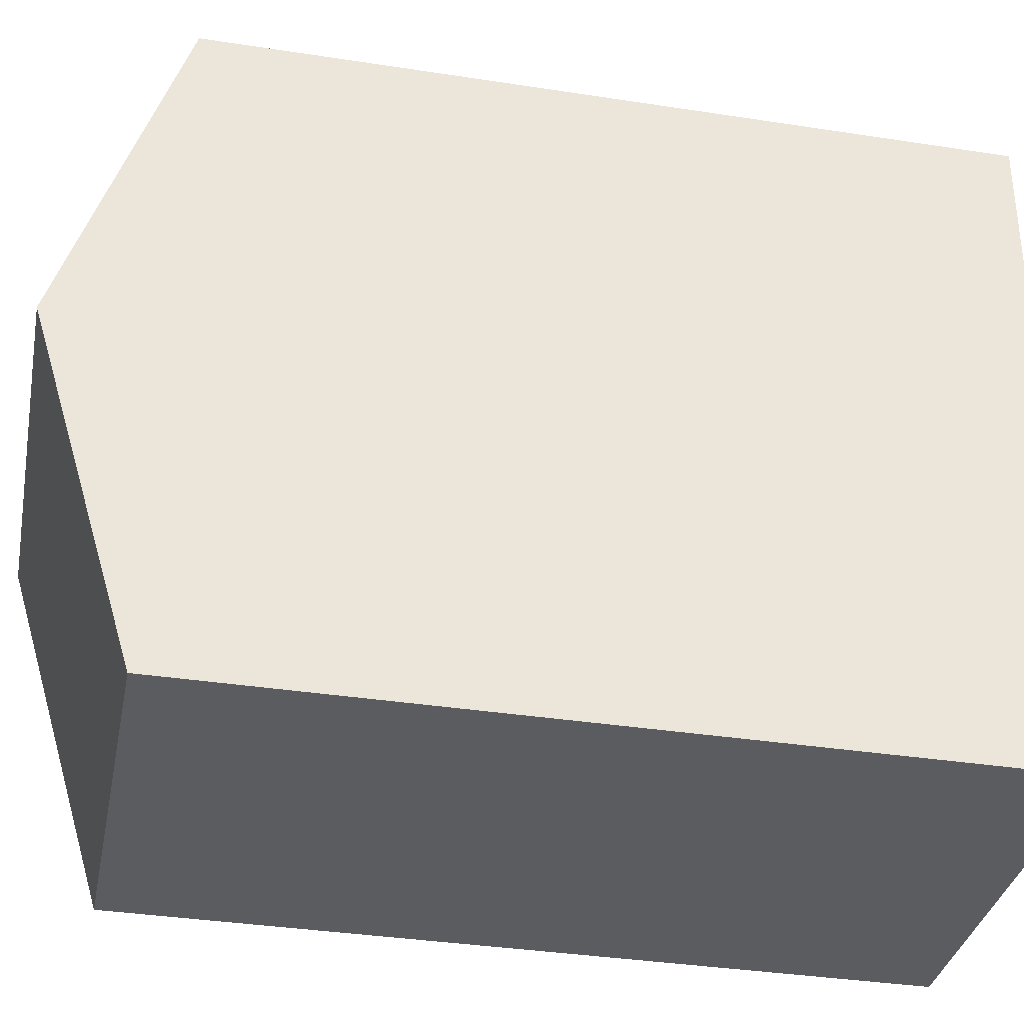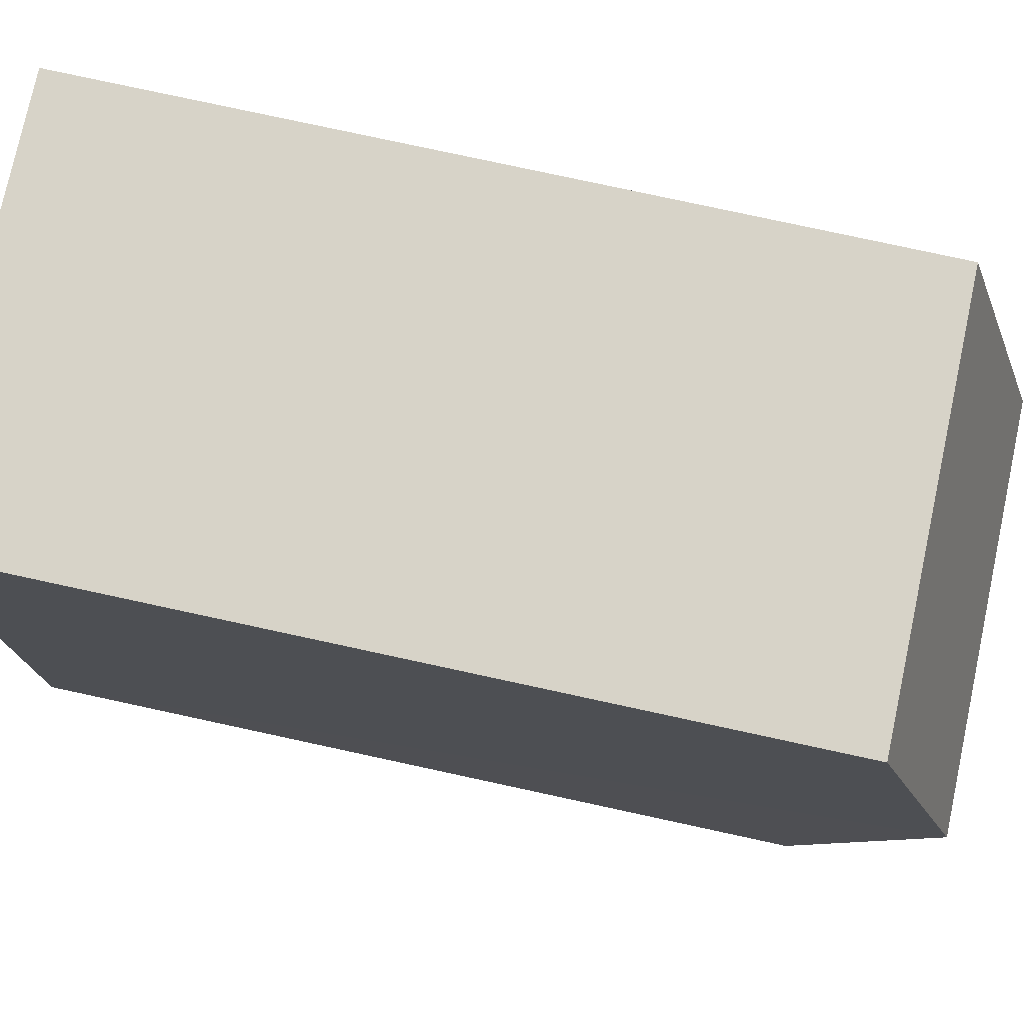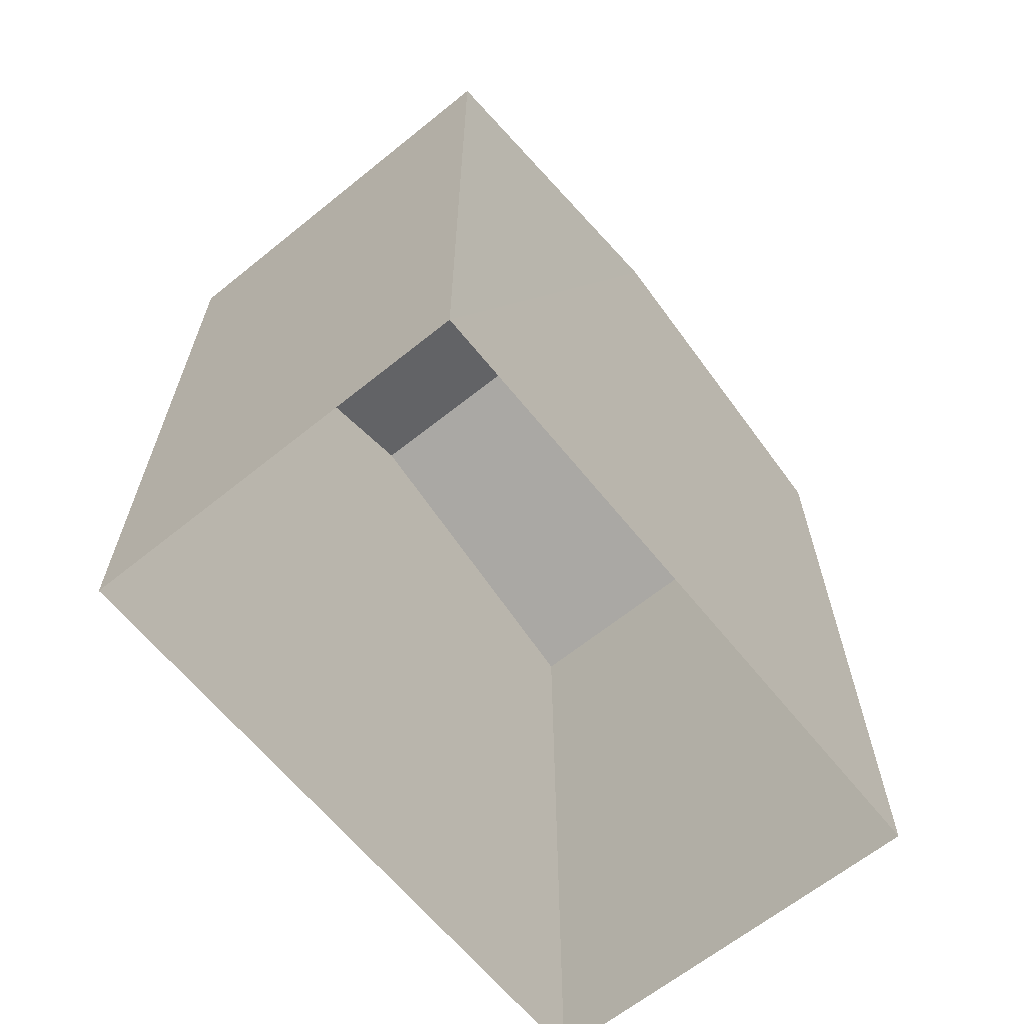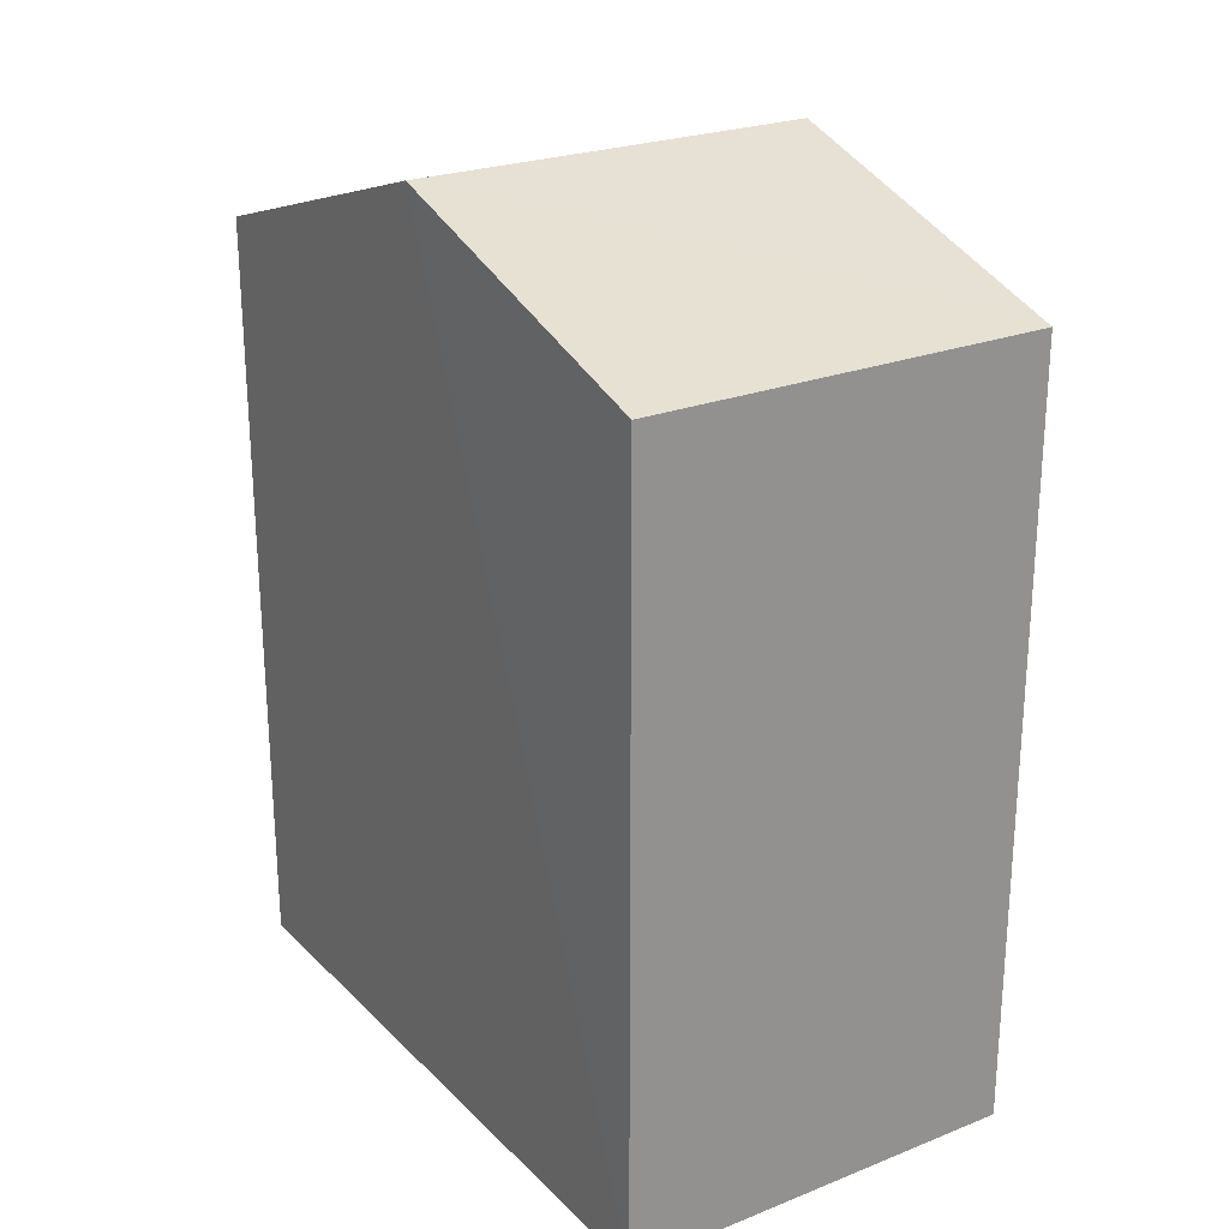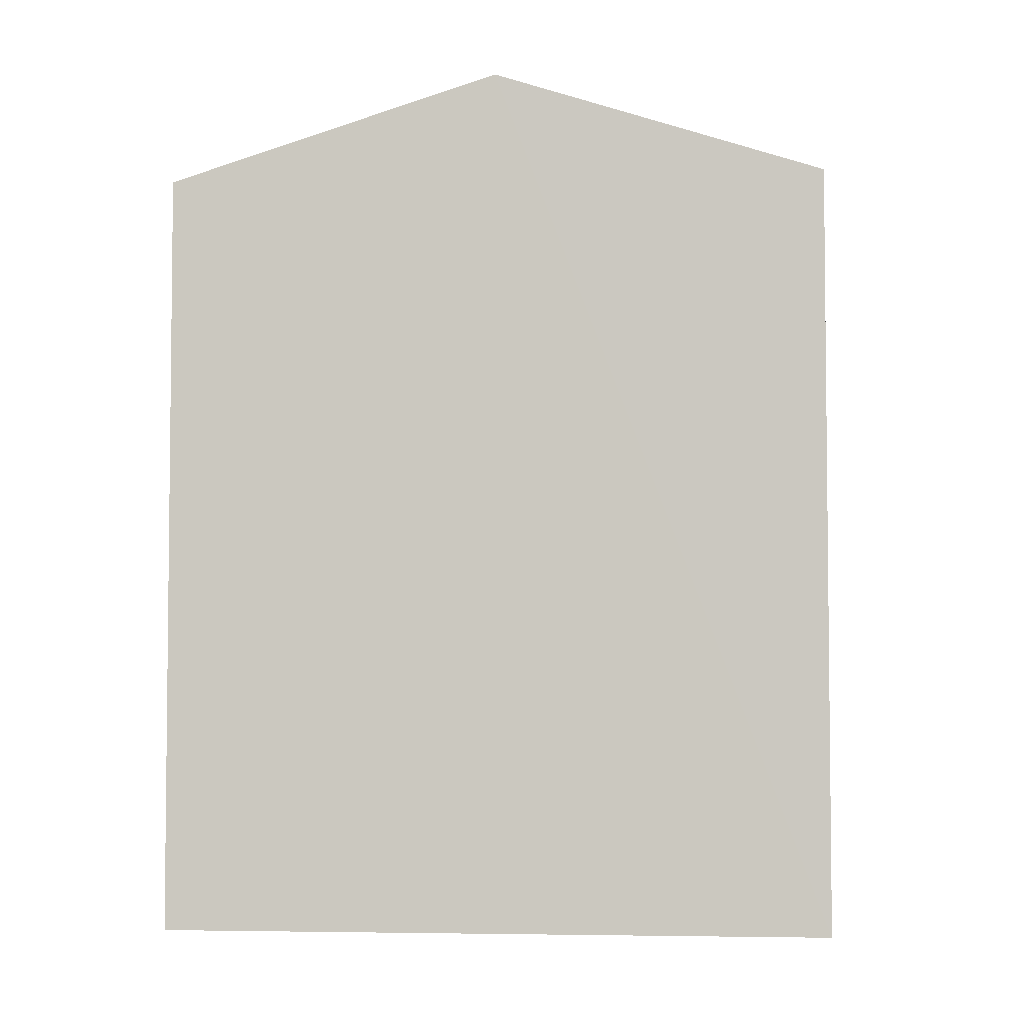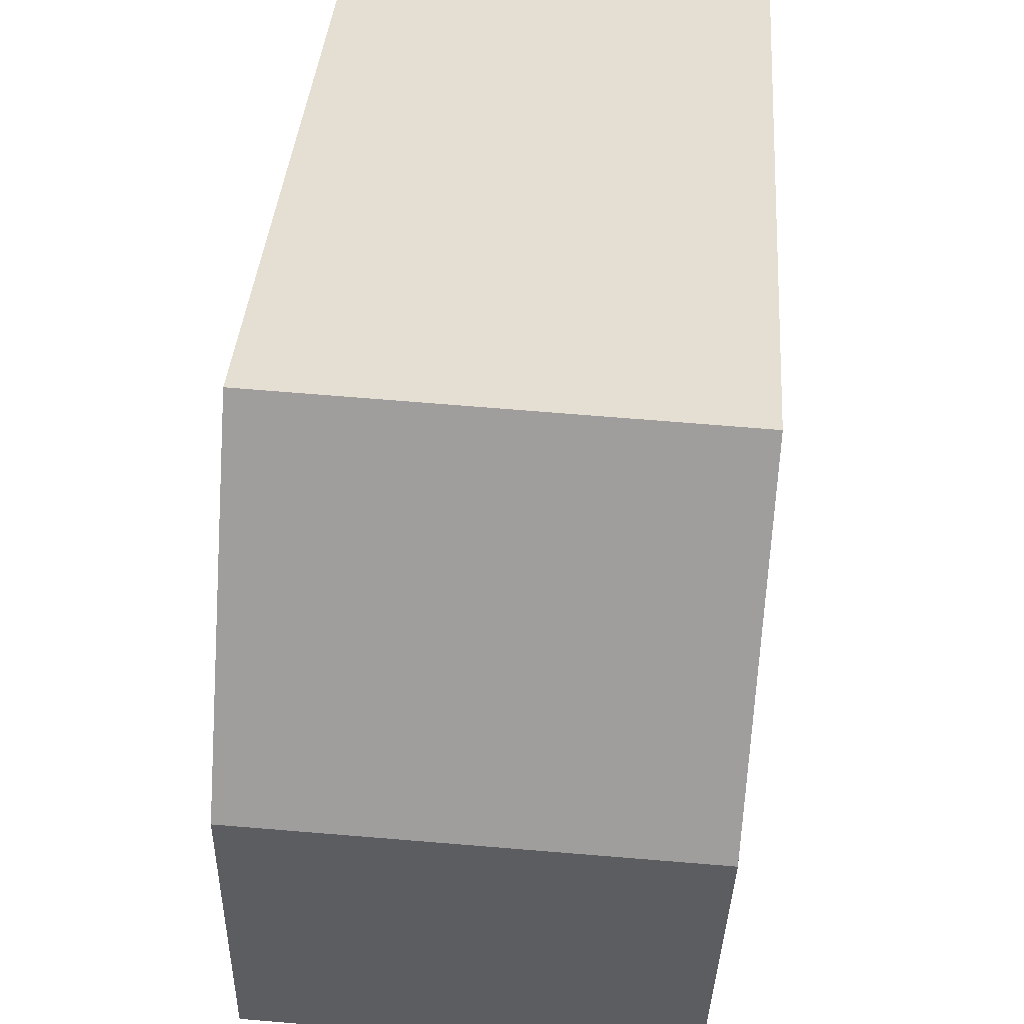
<metadata>
{"format":"obj","ext":"obj","renderer":"f3d","projection":"perspective","resolution":1024,"background":"white","views":[{"elev":-37.7,"azim":78.8,"up":"+Y"},{"elev":79.7,"azim":-77.9,"up":"+Y"},{"elev":-64.3,"azim":36.4,"up":"+Z"},{"elev":24.2,"azim":-35.7,"up":"+Z"},{"elev":-4.0,"azim":-87.7,"up":"+Z"},{"elev":36.1,"azim":3.9,"up":"+Y"}]}
</metadata>
<code>
v -3.74e+05 -1.048e+05 22.68
v -3.74e+05 -1.048e+05 22.68
v -3.74e+05 -1.048e+05 22.68
v -3.74e+05 -1.048e+05 22.68
v -3.74e+05 -1.048e+05 33.47
v -3.74e+05 -1.048e+05 32.16
v -3.74e+05 -1.048e+05 33.47
v -3.74e+05 -1.048e+05 32.16
v -3.74e+05 -1.048e+05 32.16
v -3.74e+05 -1.048e+05 32.16
f 1 2 3
f 4 1 3
f 5 6 7
f 5 8 6
f 7 9 5
f 7 10 9
f 9 2 1
f 9 10 2
f 6 3 7
f 3 2 7
f 2 10 7
f 9 1 5
f 1 4 5
f 4 8 5
f 6 4 3
f 6 8 4

</code>
